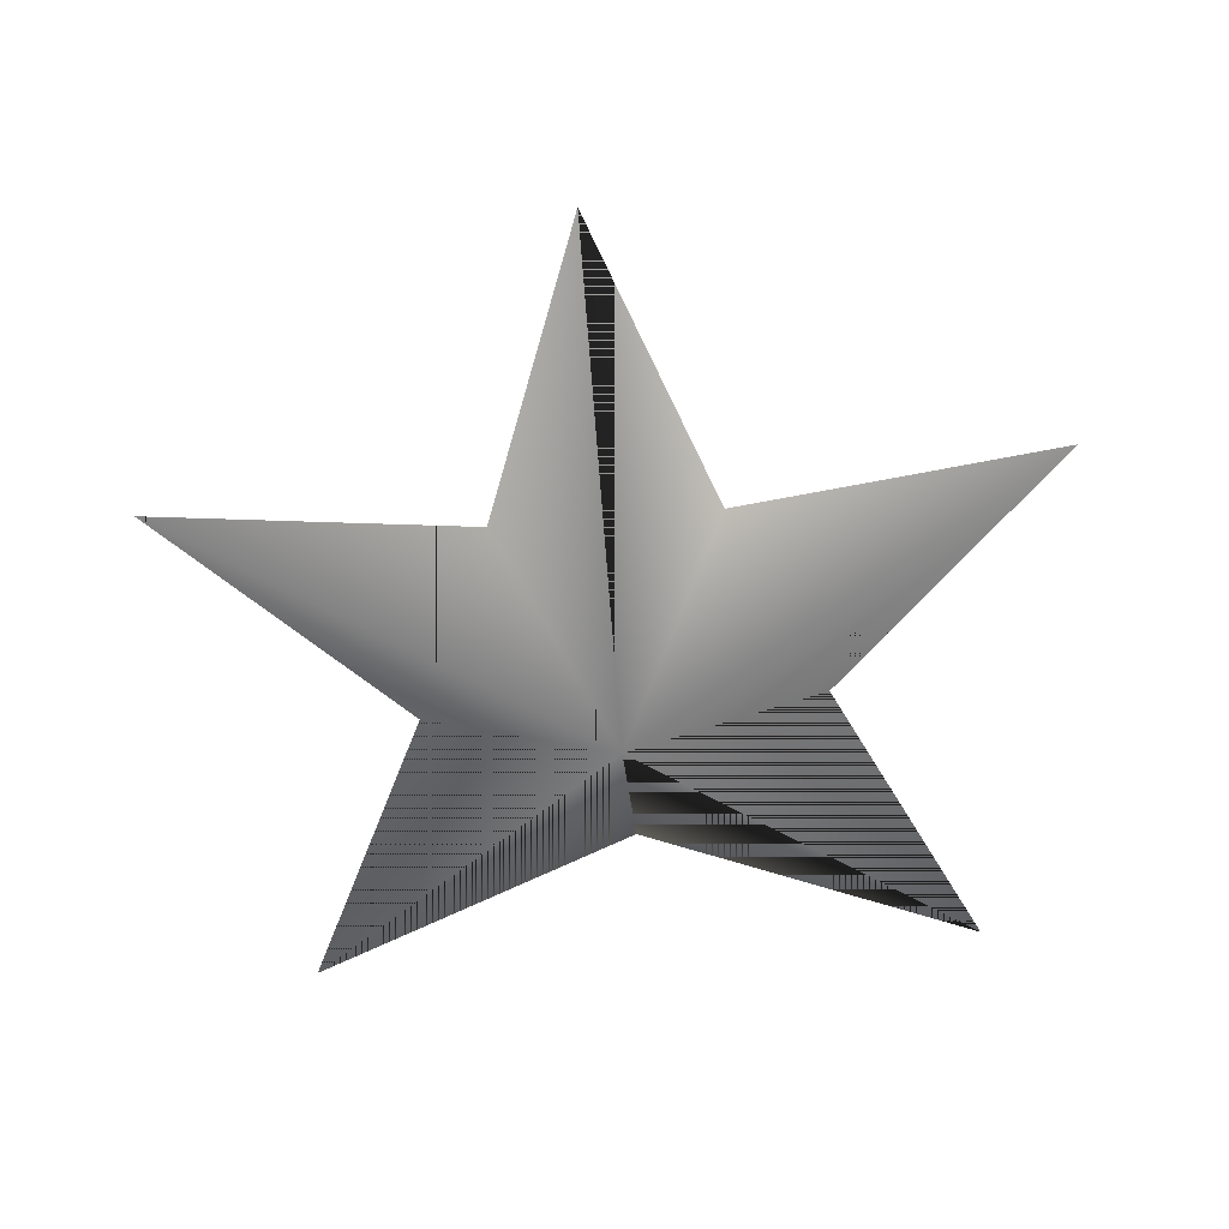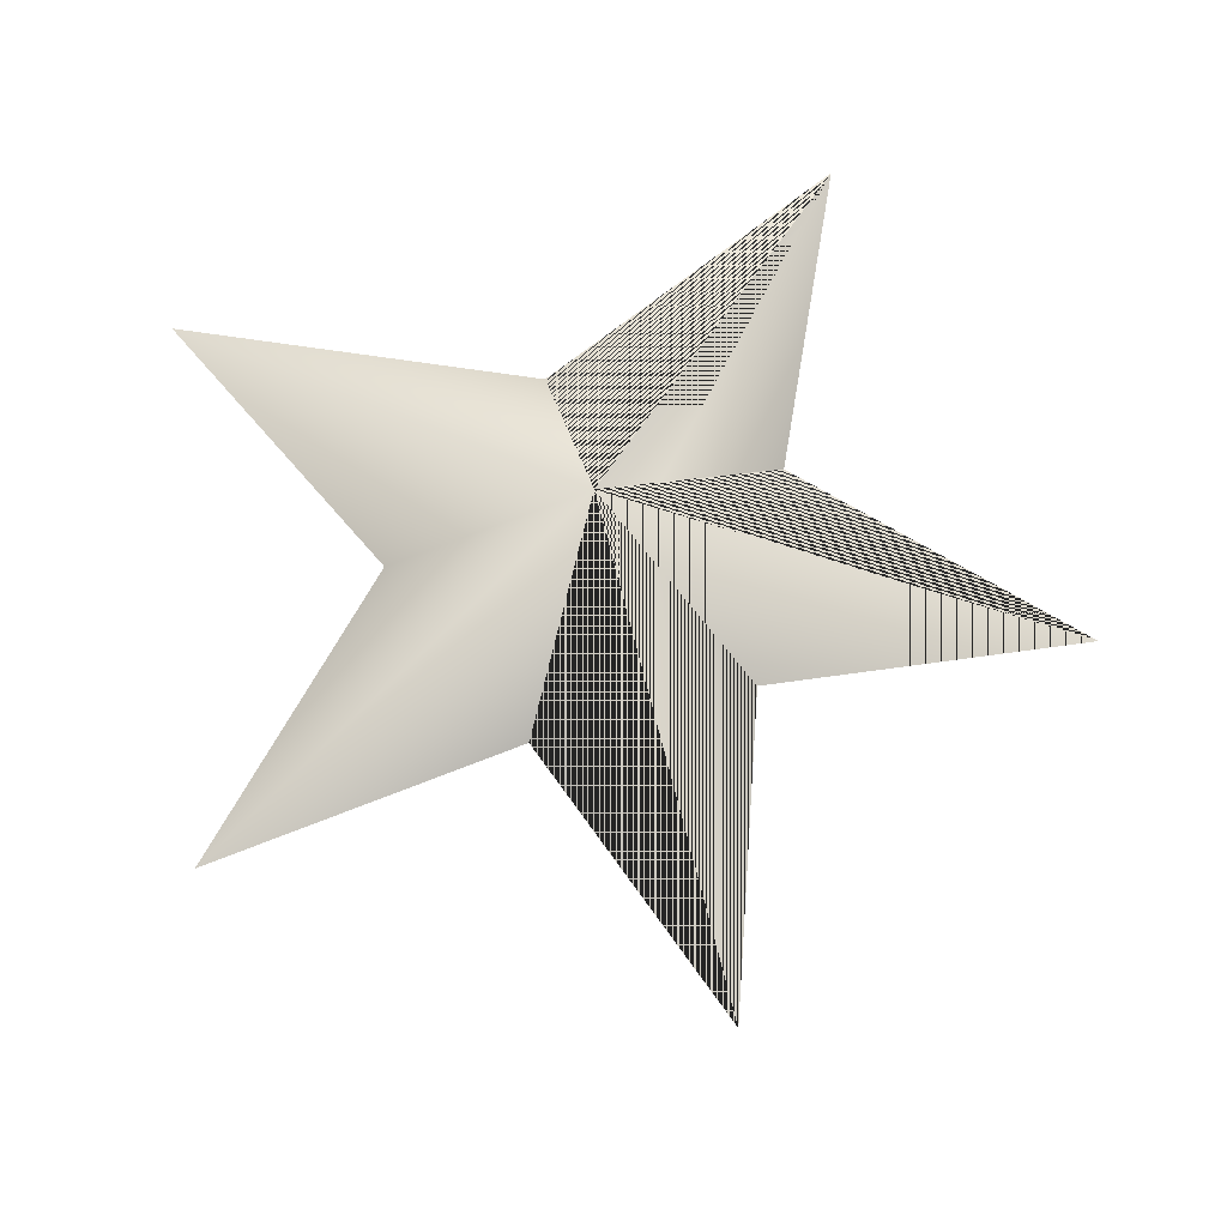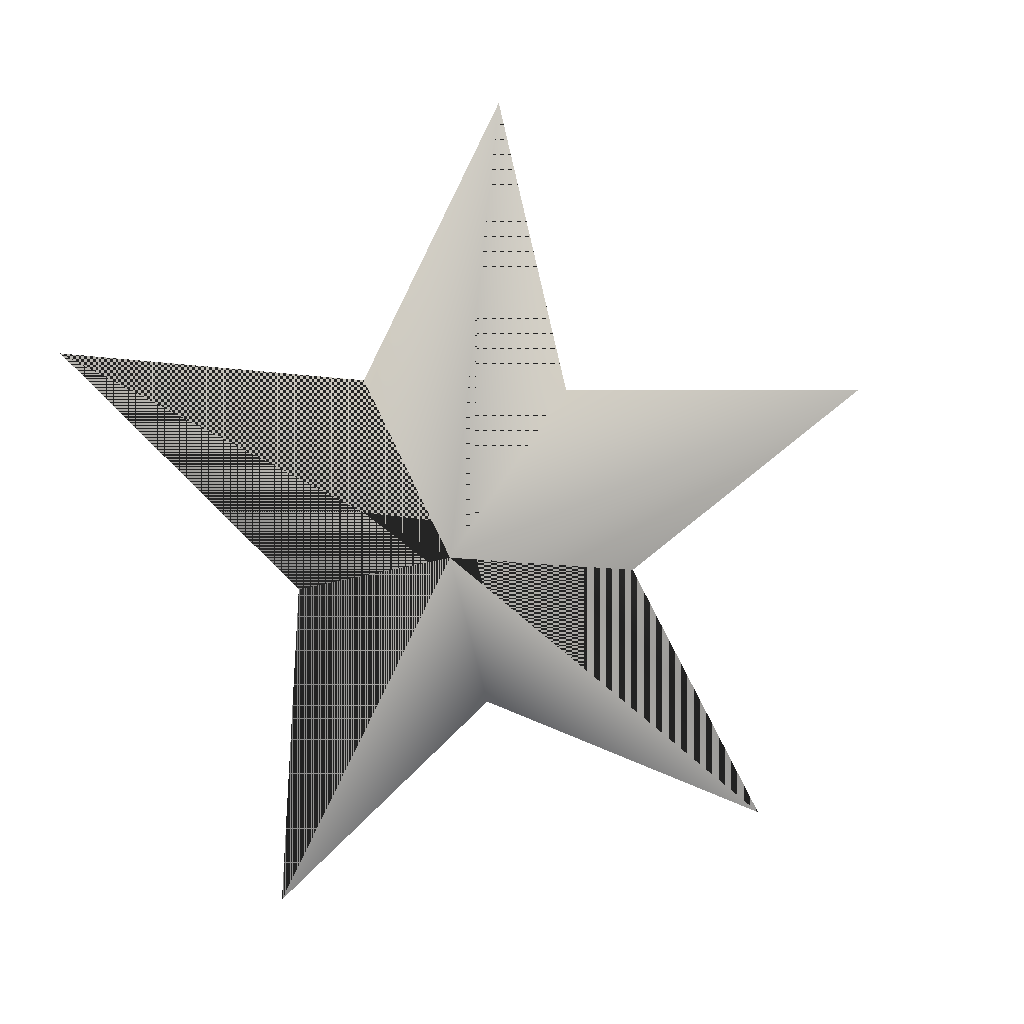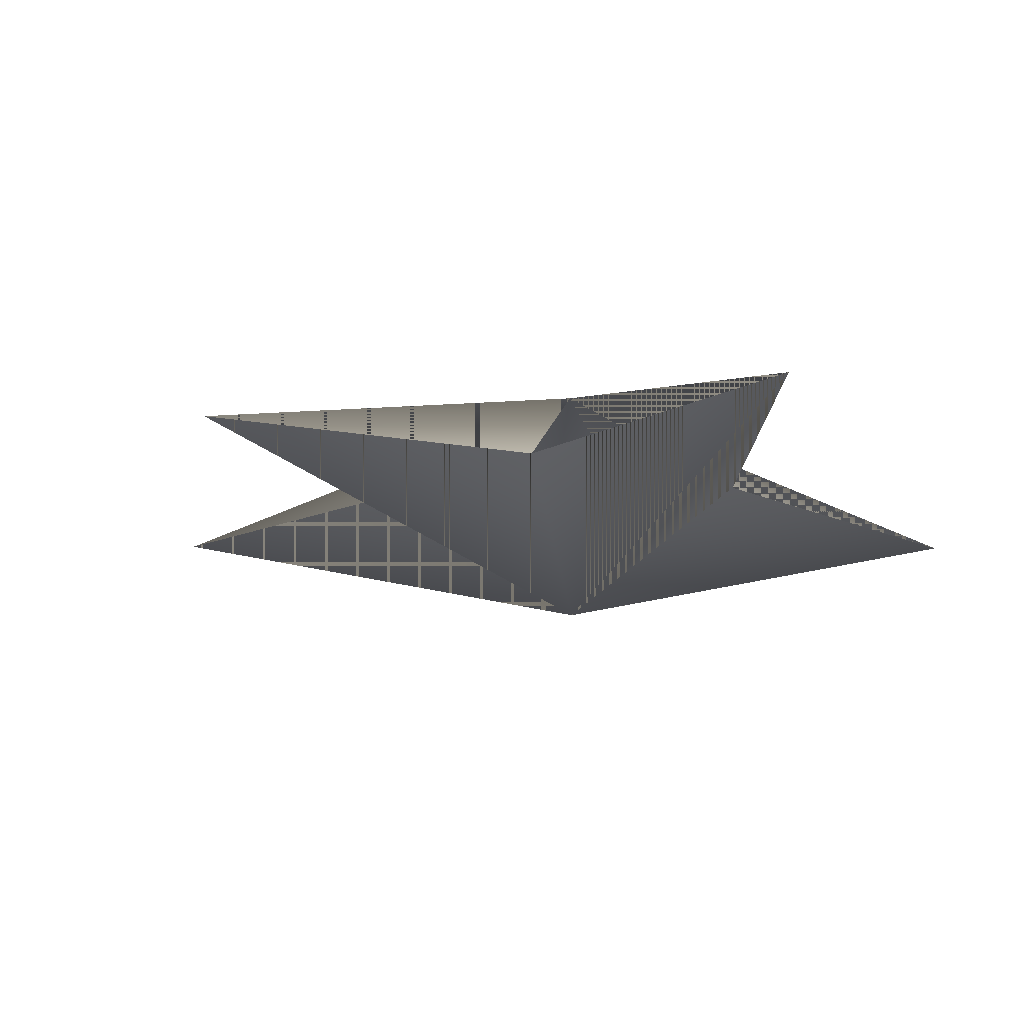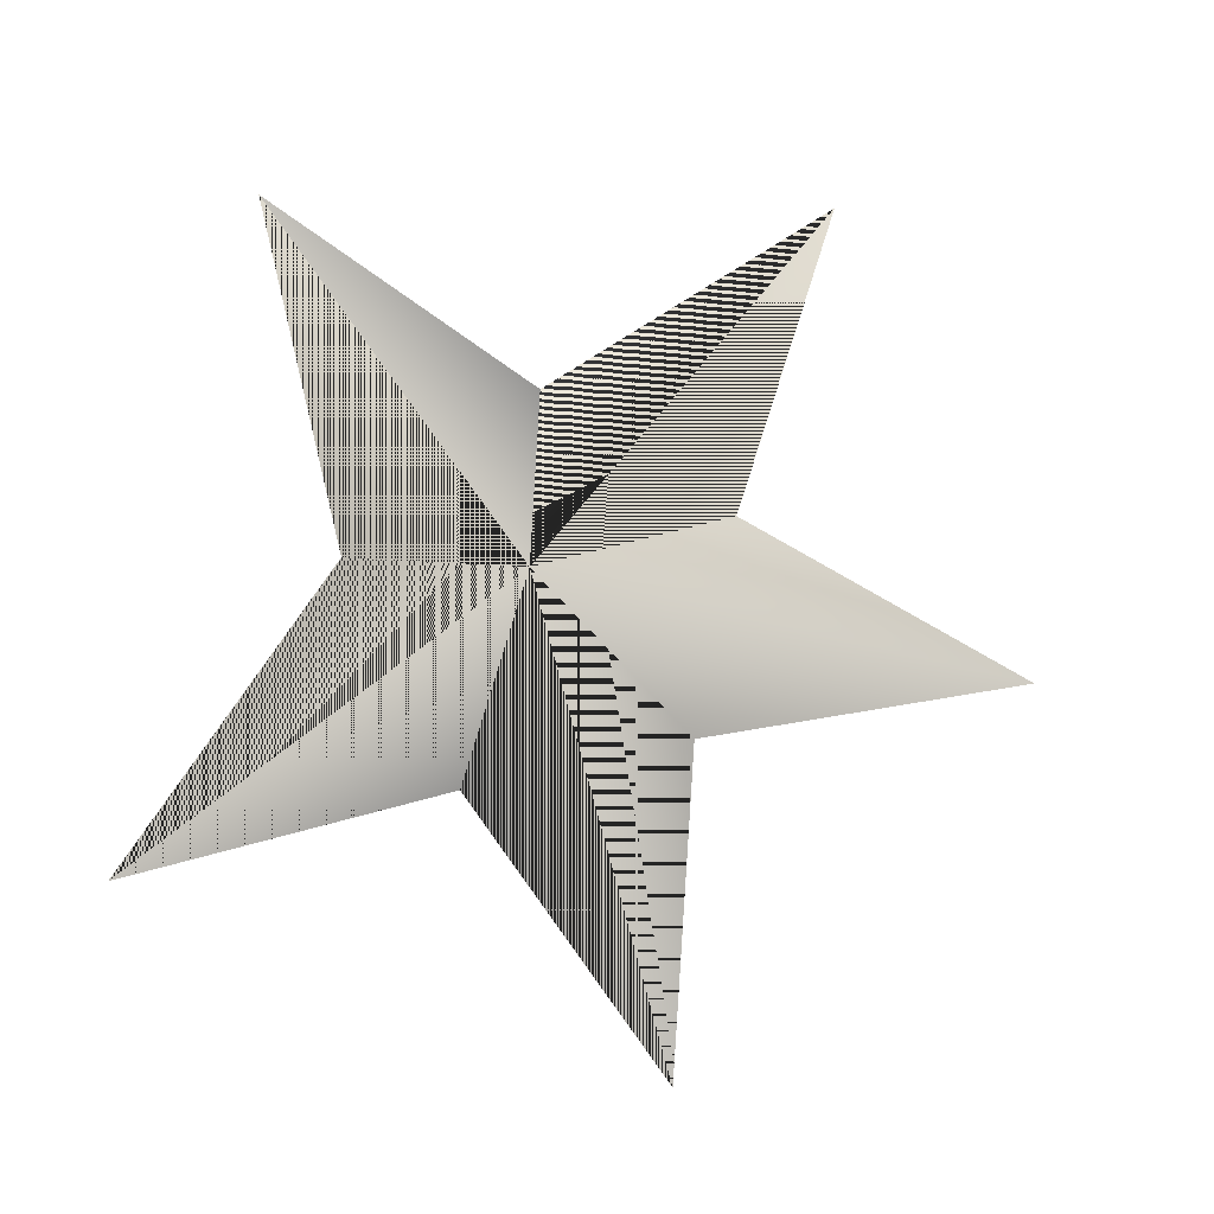
<metadata>
{"format":"obj","ext":"obj","renderer":"f3d","projection":"perspective","resolution":1024,"background":"white","views":[{"elev":-58.0,"azim":-175.5,"up":"+Z"},{"elev":67.1,"azim":164.6,"up":"+Z"},{"elev":-79.1,"azim":109.9,"up":"+Z"},{"elev":-15.7,"azim":-68.0,"up":"+Z"},{"elev":79.9,"azim":100.4,"up":"+Z"}]}
</metadata>
<code>
g default
v -0.00669 0.000957 -0.7805
v -0.6785 1.103 0
v -0.002531 3 0
v 0.6835 1.09 0
v -0.006609 0.000885 0.7832
v -1.234 -0.1914 0
v -2.676 1.362 0
v 2.681 1.318 0
v 1.226 -0.205 0
v 2.116 -2.113 0
v -0.007189 -1.162 0
v -2.128 -2.107 0
g Star:polySurface1
f 2 3 1
f 3 4 1
f 2 5 3
f 3 5 4
f 6 7 1
f 7 2 1
f 6 5 7
f 7 5 2
f 4 8 1
f 8 9 1
f 4 5 8
f 8 5 9
f 9 10 1
f 10 11 1
f 9 5 10
f 10 5 11
f 11 12 1
f 12 6 1
f 11 5 12
g default
v -0.00669 0.000957 -0.7805
v -0.6785 1.103 0
v -0.002531 3 0
v 0.6835 1.09 0
v -0.006609 0.000885 0.7832
v -1.234 -0.1914 0
v -2.676 1.362 0
v 2.681 1.318 0
v 1.226 -0.205 0
v 2.116 -2.113 0
v -0.007189 -1.162 0
v -2.128 -2.107 0
g Star:polySurface1
f 14 13 15
f 15 13 16
f 14 15 17
f 15 16 17
f 18 13 19
f 19 13 14
f 18 19 17
f 19 14 17
f 16 13 20
f 20 13 21
f 16 20 17
f 20 21 17
f 21 13 22
f 22 13 23
f 21 22 17
f 22 23 17
f 23 13 24
f 24 13 18
f 23 24 17

</code>
